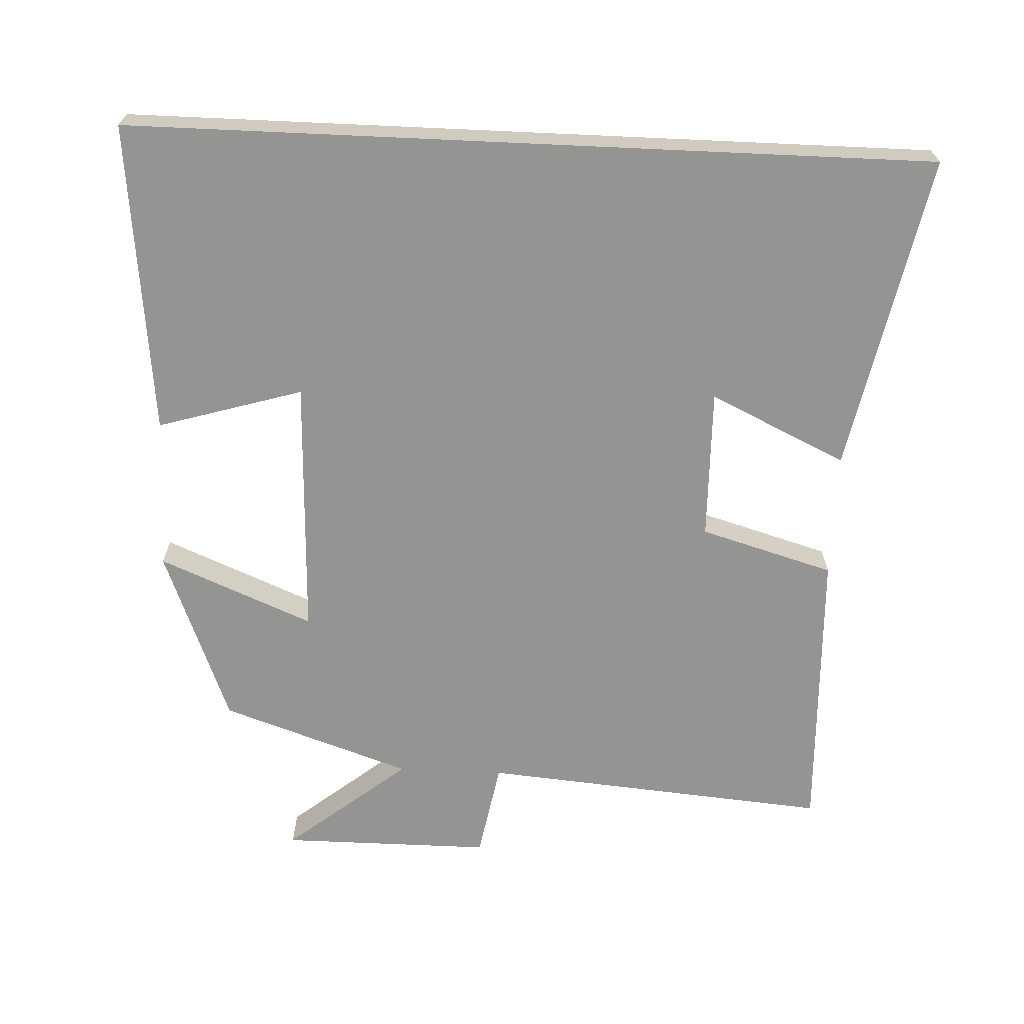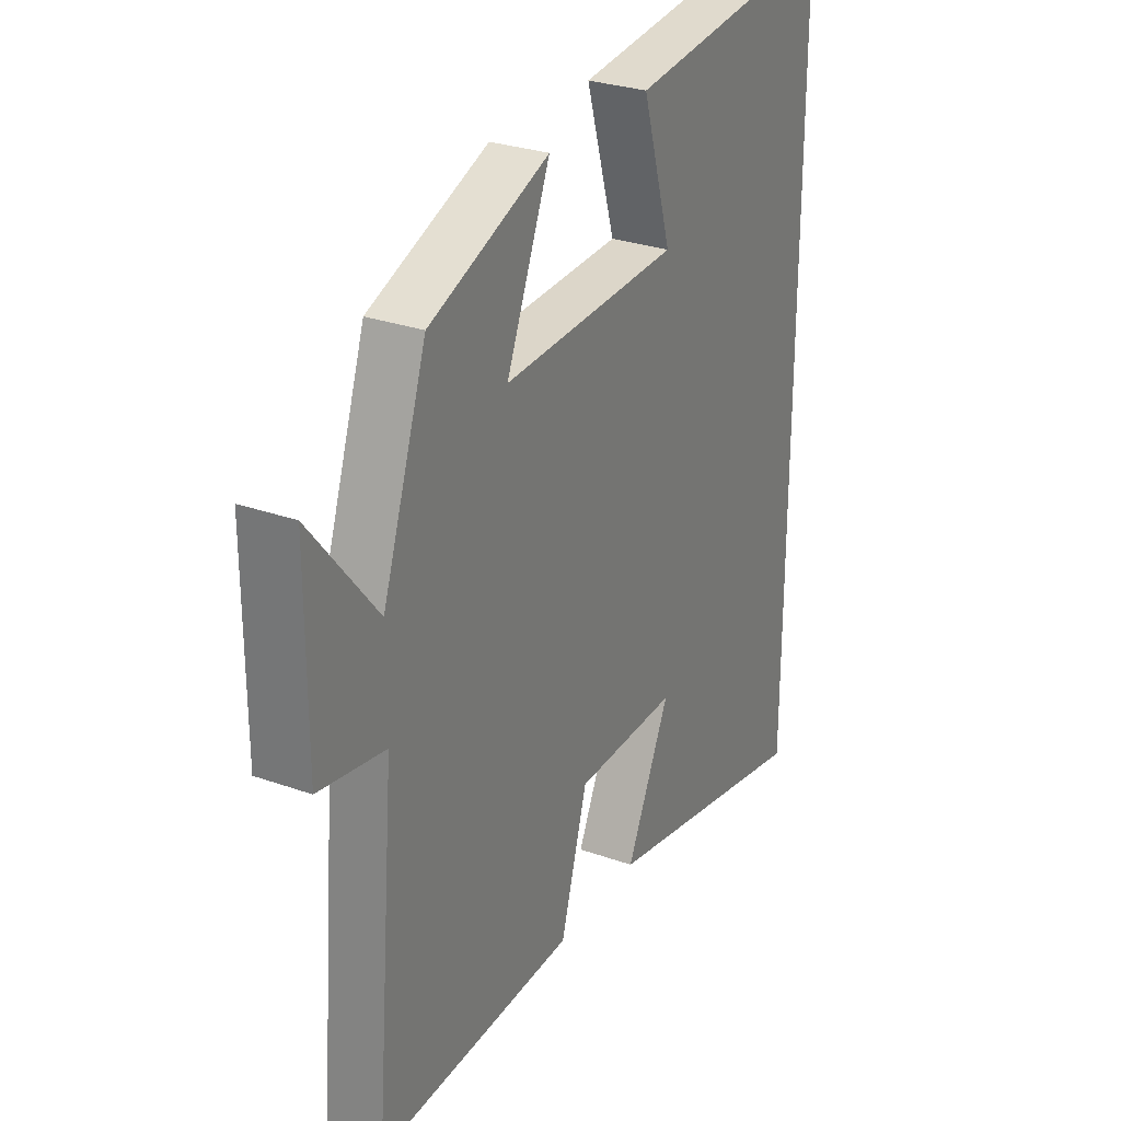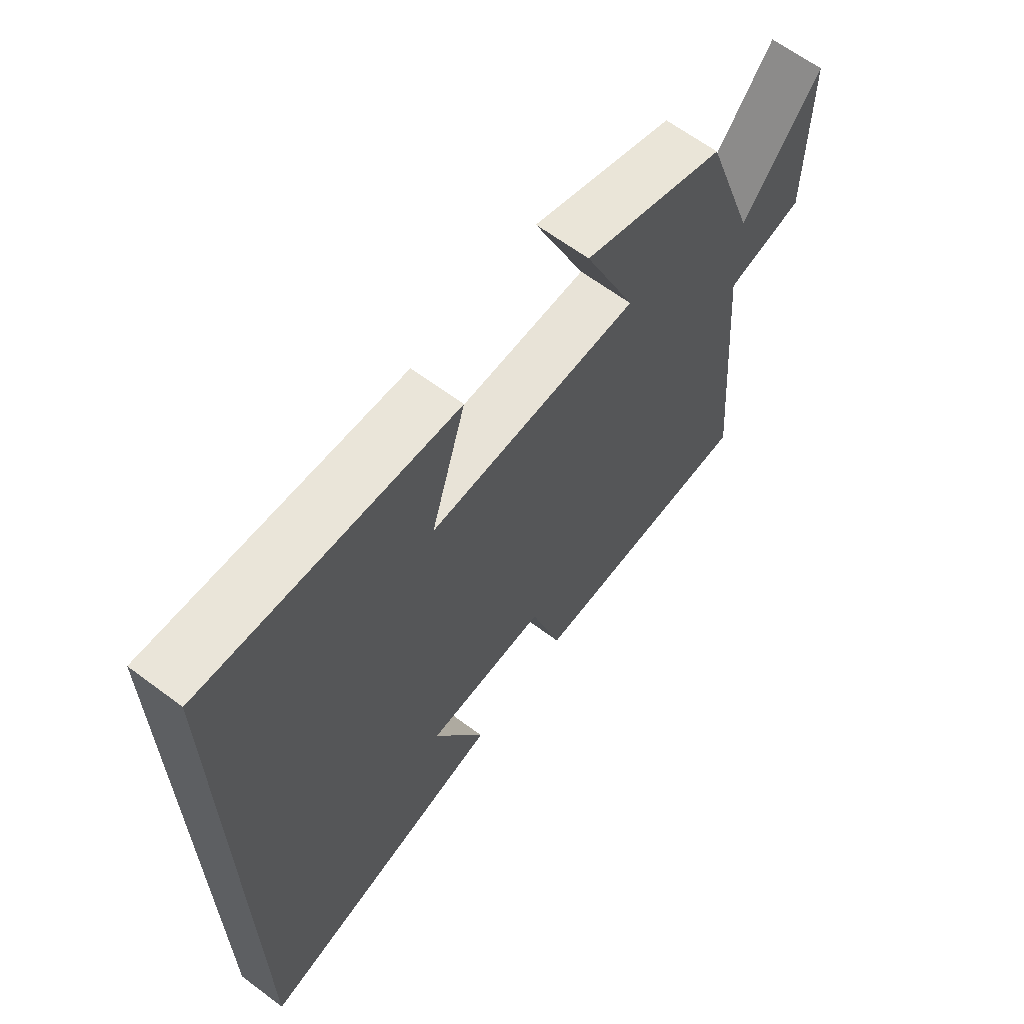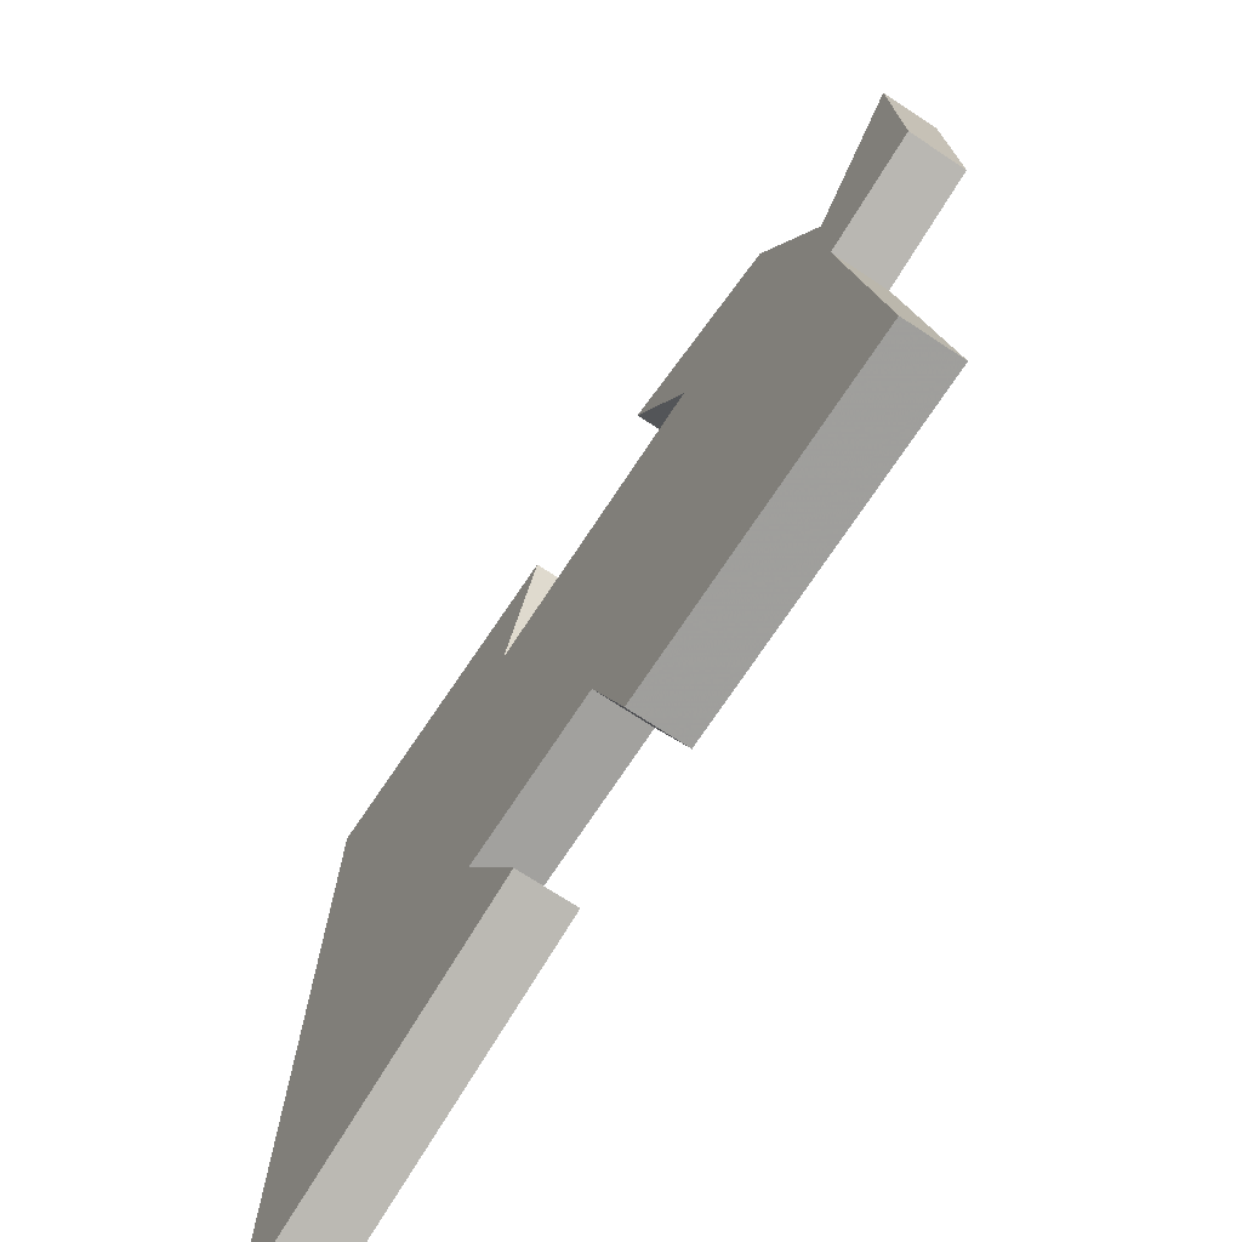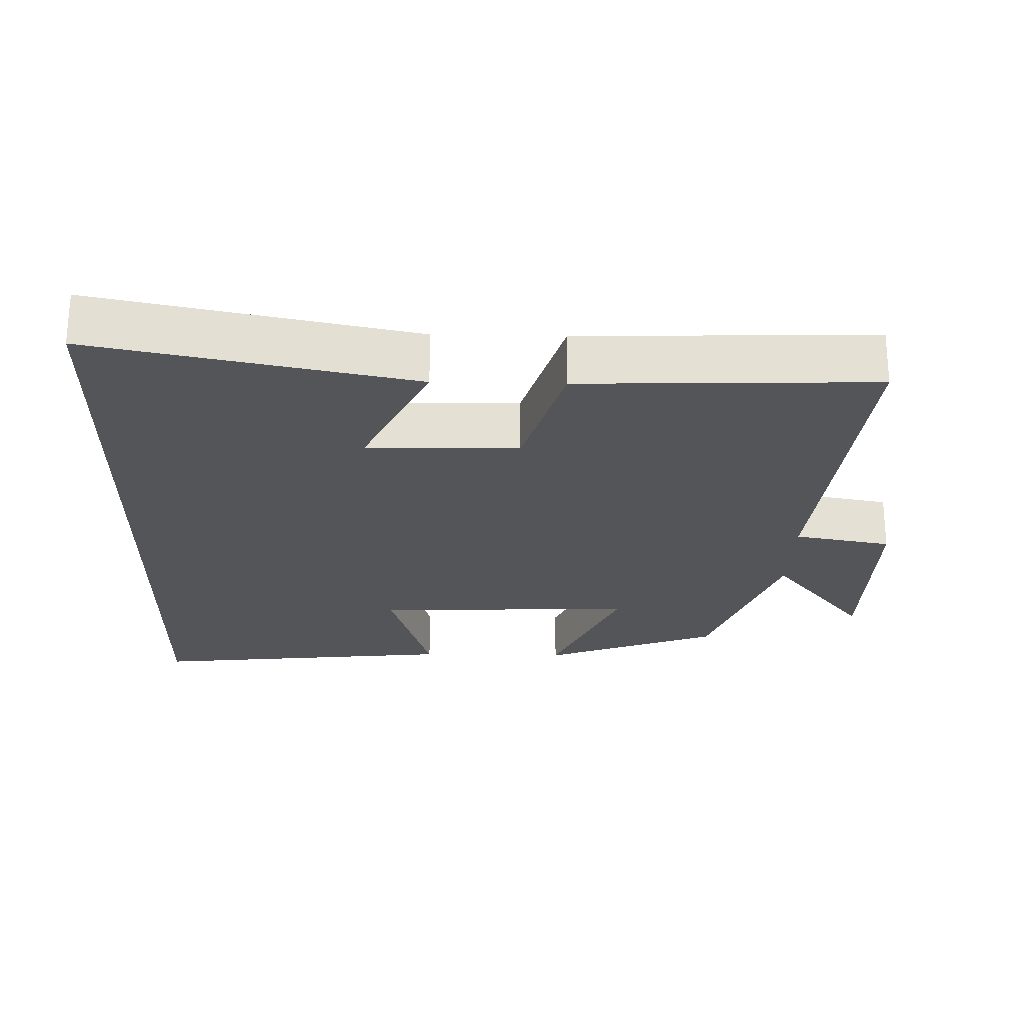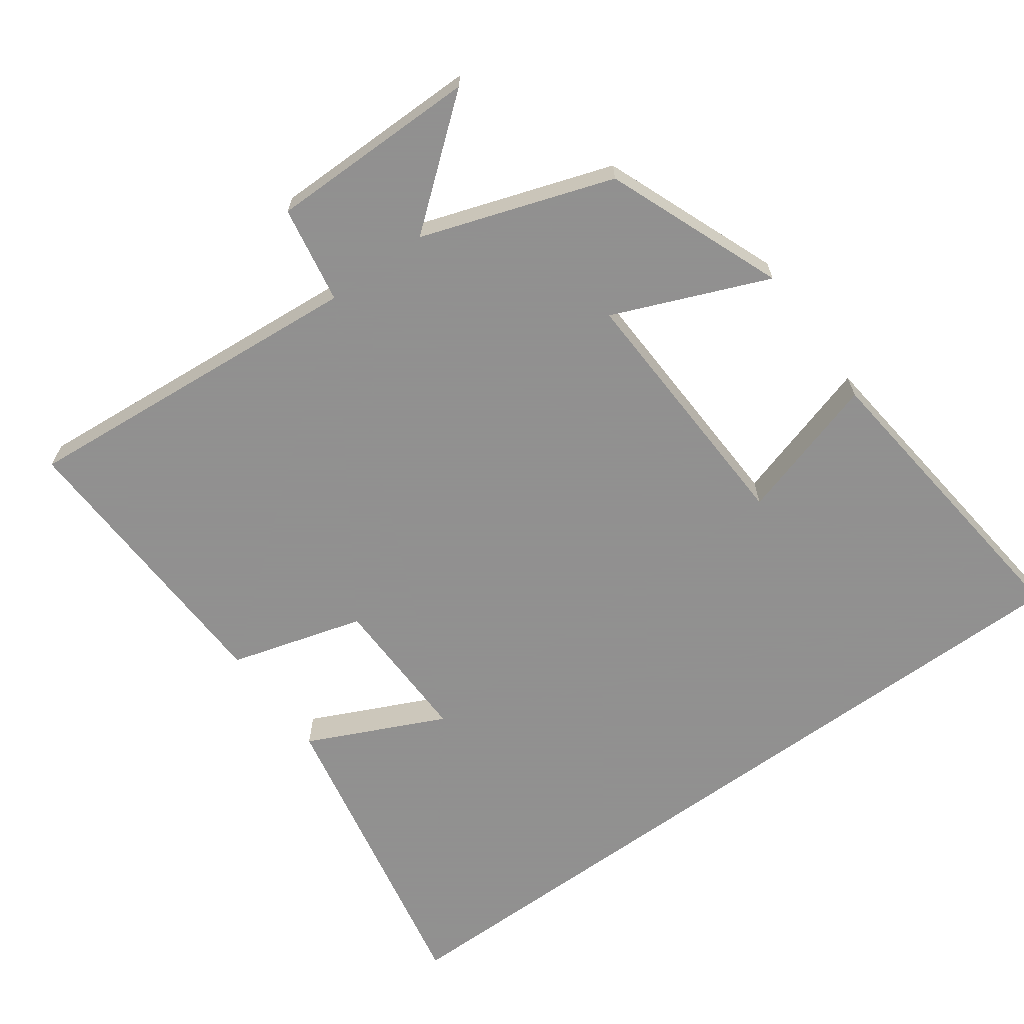
<metadata>
{"format":"obj","ext":"obj","renderer":"f3d","projection":"perspective","resolution":1024,"background":"white","views":[{"elev":-67.0,"azim":87.4,"up":"+Y"},{"elev":28.6,"azim":-61.8,"up":"+Z"},{"elev":64.6,"azim":126.9,"up":"+Z"},{"elev":-73.0,"azim":-123.2,"up":"+Z"},{"elev":-24.4,"azim":178.5,"up":"+Y"},{"elev":-65.8,"azim":-54.0,"up":"+Y"}]}
</metadata>
<code>
v -0.542 0.07 -0.515
v -0.5 0.07 -0.02
v -0.638 0.07 0.005
v -0.638 0.07 0.303
v -0.5 0.07 0.132
v -0.408 0.07 0.402
v -0.158 0.07 0.5
v -0.249 0.07 0.281
v 0.121 0.07 0.295
v 0.06 0.07 0.5
v 0.5 0.07 0.548
v 0.5 0.07 -0.59
v 0.05 0.07 -0.5
v 0.141 0.07 -0.306
v -0.073 0.07 -0.31
v -0.128 0.07 -0.5
v -0.542 0 -0.515
v -0.5 0 -0.02
v -0.638 0 0.005
v -0.638 0 0.303
v -0.5 0 0.132
v -0.408 0 0.402
v -0.158 0 0.5
v -0.249 0 0.281
v 0.121 0 0.295
v 0.06 0 0.5
v 0.5 0 0.548
v 0.5 0 -0.59
v 0.05 0 -0.5
v 0.141 0 -0.306
v -0.073 0 -0.31
v -0.128 0 -0.5
f 15 16 1 2
f 14 15 2
f 12 13 14
f 11 12 14
f 9 10 11
f 9 11 14
f 8 9 14 2
f 7 8 2
f 6 7 2
f 5 6 2
f 2 3 4 5
f 18 17 32 31
f 18 31 30
f 30 29 28
f 30 28 27
f 27 26 25
f 30 27 25
f 18 30 25 24
f 18 24 23
f 18 23 22
f 18 22 21
f 21 20 19 18
f 1 17 18 2
f 2 18 19 3
f 3 19 20 4
f 4 20 21 5
f 5 21 22 6
f 6 22 23 7
f 7 23 24 8
f 8 24 25 9
f 9 25 26 10
f 10 26 27 11
f 11 27 28 12
f 12 28 29 13
f 13 29 30 14
f 14 30 31 15
f 15 31 32 16
f 16 32 17 1

</code>
